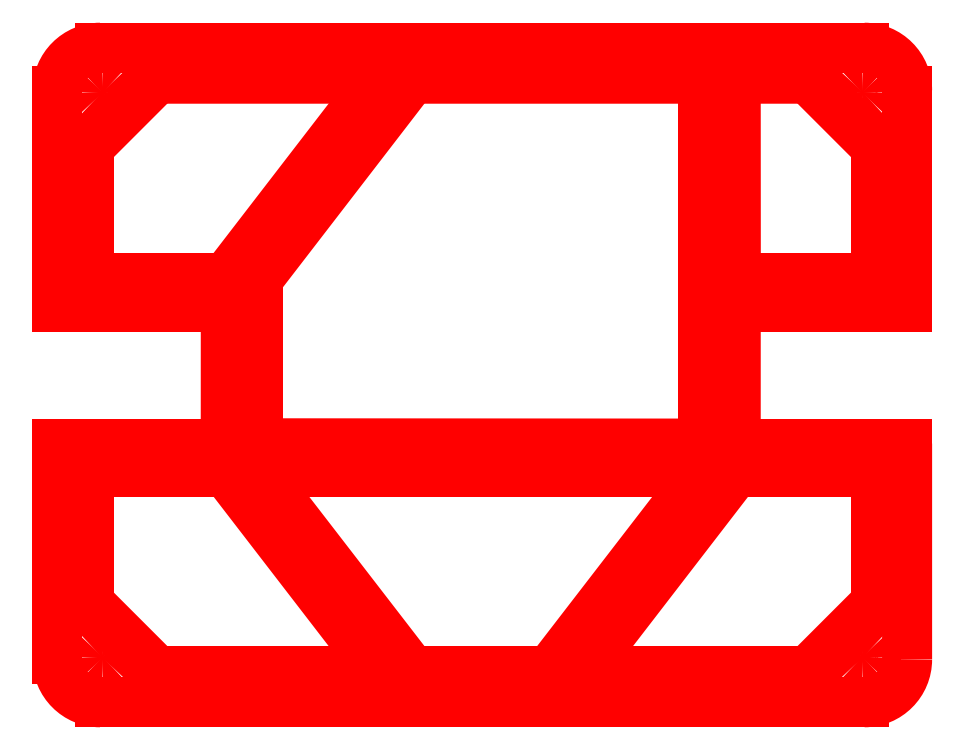
<metadata>
{"format":"dxf","ext":"dxf","renderer":"ezdxf+matplotlib","layout":"modelspace","background":"white","min_lineweight":24,"dpi":150}
</metadata>
<code>
0
SECTION
2
ENTITIES
0
SPLINE
8
0
210
0
220
0
230
1
70
     8
71
     3
72
     8
73
     4
74
     0
42
1e-09
43
0.001
40
0
40
0
40
0
40
0
40
1
40
1
40
1
40
1
10
6.885
20
5.269
30
0
10
6.885
20
4.845
30
0
10
6.717
20
4.438
30
0
10
6.417
20
4.138
30
0
0
SPLINE
8
0
210
0
220
0
230
1
70
     8
71
     3
72
     8
73
     4
74
     0
42
1e-09
43
0.001
40
0
40
0
40
0
40
0
40
1
40
1
40
1
40
1
10
6.417
20
4.138
30
0
10
6.117
20
3.838
30
0
10
5.71
20
3.669
30
0
10
5.285
20
3.669
30
0
0
SPLINE
8
0
210
0
220
0
230
1
70
     8
71
     3
72
     8
73
     4
74
     0
42
1e-09
43
0.001
40
0
40
0
40
0
40
0
40
1
40
1
40
1
40
1
10
5.285
20
3.669
30
0
10
4.861
20
3.669
30
0
10
4.454
20
3.838
30
0
10
4.154
20
4.138
30
0
0
SPLINE
8
0
210
0
220
0
230
1
70
     8
71
     3
72
     8
73
     4
74
     0
42
1e-09
43
0.001
40
0
40
0
40
0
40
0
40
1
40
1
40
1
40
1
10
4.154
20
4.138
30
0
10
3.854
20
4.438
30
0
10
3.685
20
4.845
30
0
10
3.685
20
5.269
30
0
0
SPLINE
8
0
210
0
220
0
230
1
70
     8
71
     3
72
     8
73
     4
74
     0
42
1e-09
43
0.001
40
0
40
0
40
0
40
0
40
1
40
1
40
1
40
1
10
3.685
20
5.269
30
0
10
3.685
20
5.694
30
0
10
3.854
20
6.101
30
0
10
4.154
20
6.401
30
0
0
SPLINE
8
0
210
0
220
0
230
1
70
     8
71
     3
72
     8
73
     4
74
     0
42
1e-09
43
0.001
40
0
40
0
40
0
40
0
40
1
40
1
40
1
40
1
10
4.154
20
6.401
30
0
10
4.454
20
6.701
30
0
10
4.861
20
6.869
30
0
10
5.285
20
6.869
30
0
0
SPLINE
8
0
210
0
220
0
230
1
70
     8
71
     3
72
     8
73
     4
74
     0
42
1e-09
43
0.001
40
0
40
0
40
0
40
0
40
1
40
1
40
1
40
1
10
5.285
20
6.869
30
0
10
5.71
20
6.869
30
0
10
6.117
20
6.701
30
0
10
6.417
20
6.401
30
0
0
SPLINE
8
0
210
0
220
0
230
1
70
     8
71
     3
72
     8
73
     4
74
     0
42
1e-09
43
0.001
40
0
40
0
40
0
40
0
40
1
40
1
40
1
40
1
10
6.417
20
6.401
30
0
10
6.717
20
6.101
30
0
10
6.885
20
5.694
30
0
10
6.885
20
5.269
30
0
0
LINE
8
0
10
6.885
20
5.269
30
0
11
6.885
21
5.269
31
0
0
SPLINE
8
0
210
0
220
0
230
1
70
     8
71
     3
72
     8
73
     4
74
     0
42
1e-09
43
0.001
40
0
40
0
40
0
40
0
40
1
40
1
40
1
40
1
10
6.85
20
71.47
30
0
10
6.85
20
71.04
30
0
10
6.681
20
70.64
30
0
10
6.381
20
70.34
30
0
0
SPLINE
8
0
210
0
220
0
230
1
70
     8
71
     3
72
     8
73
     4
74
     0
42
1e-09
43
0.001
40
0
40
0
40
0
40
0
40
1
40
1
40
1
40
1
10
6.381
20
70.34
30
0
10
6.081
20
70.04
30
0
10
5.674
20
69.87
30
0
10
5.25
20
69.87
30
0
0
SPLINE
8
0
210
0
220
0
230
1
70
     8
71
     3
72
     8
73
     4
74
     0
42
1e-09
43
0.001
40
0
40
0
40
0
40
0
40
1
40
1
40
1
40
1
10
5.25
20
69.87
30
0
10
4.825
20
69.87
30
0
10
4.418
20
70.04
30
0
10
4.118
20
70.34
30
0
0
SPLINE
8
0
210
0
220
0
230
1
70
     8
71
     3
72
     8
73
     4
74
     0
42
1e-09
43
0.001
40
0
40
0
40
0
40
0
40
1
40
1
40
1
40
1
10
4.118
20
70.34
30
0
10
3.818
20
70.64
30
0
10
3.65
20
71.04
30
0
10
3.65
20
71.47
30
0
0
SPLINE
8
0
210
0
220
0
230
1
70
     8
71
     3
72
     8
73
     4
74
     0
42
1e-09
43
0.001
40
0
40
0
40
0
40
0
40
1
40
1
40
1
40
1
10
3.65
20
71.47
30
0
10
3.65
20
71.89
30
0
10
3.818
20
72.3
30
0
10
4.118
20
72.6
30
0
0
SPLINE
8
0
210
0
220
0
230
1
70
     8
71
     3
72
     8
73
     4
74
     0
42
1e-09
43
0.001
40
0
40
0
40
0
40
0
40
1
40
1
40
1
40
1
10
4.118
20
72.6
30
0
10
4.418
20
72.9
30
0
10
4.825
20
73.07
30
0
10
5.25
20
73.07
30
0
0
SPLINE
8
0
210
0
220
0
230
1
70
     8
71
     3
72
     8
73
     4
74
     0
42
1e-09
43
0.001
40
0
40
0
40
0
40
0
40
1
40
1
40
1
40
1
10
5.25
20
73.07
30
0
10
5.674
20
73.07
30
0
10
6.081
20
72.9
30
0
10
6.381
20
72.6
30
0
0
SPLINE
8
0
210
0
220
0
230
1
70
     8
71
     3
72
     8
73
     4
74
     0
42
1e-09
43
0.001
40
0
40
0
40
0
40
0
40
1
40
1
40
1
40
1
10
6.381
20
72.6
30
0
10
6.681
20
72.3
30
0
10
6.85
20
71.89
30
0
10
6.85
20
71.47
30
0
0
LINE
8
0
10
6.85
20
71.47
30
0
11
6.85
21
71.47
31
0
0
SPLINE
8
0
210
0
220
0
230
1
70
     8
71
     3
72
     8
73
     4
74
     0
42
1e-09
43
0.001
40
0
40
0
40
0
40
0
40
1
40
1
40
1
40
1
10
95.92
20
71.45
30
0
10
95.92
20
71.02
30
0
10
95.75
20
70.61
30
0
10
95.45
20
70.31
30
0
0
SPLINE
8
0
210
0
220
0
230
1
70
     8
71
     3
72
     8
73
     4
74
     0
42
1e-09
43
0.001
40
0
40
0
40
0
40
0
40
1
40
1
40
1
40
1
10
95.45
20
70.31
30
0
10
95.15
20
70.01
30
0
10
94.75
20
69.85
30
0
10
94.32
20
69.85
30
0
0
SPLINE
8
0
210
0
220
0
230
1
70
     8
71
     3
72
     8
73
     4
74
     0
42
1e-09
43
0.001
40
0
40
0
40
0
40
0
40
1
40
1
40
1
40
1
10
94.32
20
69.85
30
0
10
93.9
20
69.85
30
0
10
93.49
20
70.01
30
0
10
93.19
20
70.31
30
0
0
SPLINE
8
0
210
0
220
0
230
1
70
     8
71
     3
72
     8
73
     4
74
     0
42
1e-09
43
0.001
40
0
40
0
40
0
40
0
40
1
40
1
40
1
40
1
10
93.19
20
70.31
30
0
10
92.89
20
70.61
30
0
10
92.72
20
71.02
30
0
10
92.72
20
71.45
30
0
0
SPLINE
8
0
210
0
220
0
230
1
70
     8
71
     3
72
     8
73
     4
74
     0
42
1e-09
43
0.001
40
0
40
0
40
0
40
0
40
1
40
1
40
1
40
1
10
92.72
20
71.45
30
0
10
92.72
20
71.87
30
0
10
92.89
20
72.28
30
0
10
93.19
20
72.58
30
0
0
SPLINE
8
0
210
0
220
0
230
1
70
     8
71
     3
72
     8
73
     4
74
     0
42
1e-09
43
0.001
40
0
40
0
40
0
40
0
40
1
40
1
40
1
40
1
10
93.19
20
72.58
30
0
10
93.49
20
72.88
30
0
10
93.9
20
73.05
30
0
10
94.32
20
73.05
30
0
0
SPLINE
8
0
210
0
220
0
230
1
70
     8
71
     3
72
     8
73
     4
74
     0
42
1e-09
43
0.001
40
0
40
0
40
0
40
0
40
1
40
1
40
1
40
1
10
94.32
20
73.05
30
0
10
94.75
20
73.05
30
0
10
95.15
20
72.88
30
0
10
95.45
20
72.58
30
0
0
SPLINE
8
0
210
0
220
0
230
1
70
     8
71
     3
72
     8
73
     4
74
     0
42
1e-09
43
0.001
40
0
40
0
40
0
40
0
40
1
40
1
40
1
40
1
10
95.45
20
72.58
30
0
10
95.75
20
72.28
30
0
10
95.92
20
71.87
30
0
10
95.92
20
71.45
30
0
0
LINE
8
0
10
95.92
20
71.45
30
0
11
95.92
21
71.45
31
0
0
SPLINE
8
0
210
0
220
0
230
1
70
     8
71
     3
72
     8
73
     4
74
     0
42
1e-09
43
0.001
40
0
40
0
40
0
40
0
40
1
40
1
40
1
40
1
10
95.91
20
5.278
30
0
10
95.91
20
4.853
30
0
10
95.75
20
4.446
30
0
10
95.45
20
4.146
30
0
0
SPLINE
8
0
210
0
220
0
230
1
70
     8
71
     3
72
     8
73
     4
74
     0
42
1e-09
43
0.001
40
0
40
0
40
0
40
0
40
1
40
1
40
1
40
1
10
95.45
20
4.146
30
0
10
95.15
20
3.846
30
0
10
94.74
20
3.678
30
0
10
94.31
20
3.678
30
0
0
SPLINE
8
0
210
0
220
0
230
1
70
     8
71
     3
72
     8
73
     4
74
     0
42
1e-09
43
0.001
40
0
40
0
40
0
40
0
40
1
40
1
40
1
40
1
10
94.31
20
3.678
30
0
10
93.89
20
3.678
30
0
10
93.48
20
3.846
30
0
10
93.18
20
4.146
30
0
0
SPLINE
8
0
210
0
220
0
230
1
70
     8
71
     3
72
     8
73
     4
74
     0
42
1e-09
43
0.001
40
0
40
0
40
0
40
0
40
1
40
1
40
1
40
1
10
93.18
20
4.146
30
0
10
92.88
20
4.446
30
0
10
92.71
20
4.853
30
0
10
92.71
20
5.278
30
0
0
SPLINE
8
0
210
0
220
0
230
1
70
     8
71
     3
72
     8
73
     4
74
     0
42
1e-09
43
0.001
40
0
40
0
40
0
40
0
40
1
40
1
40
1
40
1
10
92.71
20
5.278
30
0
10
92.71
20
5.702
30
0
10
92.88
20
6.109
30
0
10
93.18
20
6.409
30
0
0
SPLINE
8
0
210
0
220
0
230
1
70
     8
71
     3
72
     8
73
     4
74
     0
42
1e-09
43
0.001
40
0
40
0
40
0
40
0
40
1
40
1
40
1
40
1
10
93.18
20
6.409
30
0
10
93.48
20
6.709
30
0
10
93.89
20
6.878
30
0
10
94.31
20
6.878
30
0
0
SPLINE
8
0
210
0
220
0
230
1
70
     8
71
     3
72
     8
73
     4
74
     0
42
1e-09
43
0.001
40
0
40
0
40
0
40
0
40
1
40
1
40
1
40
1
10
94.31
20
6.878
30
0
10
94.74
20
6.878
30
0
10
95.15
20
6.709
30
0
10
95.45
20
6.409
30
0
0
SPLINE
8
0
210
0
220
0
230
1
70
     8
71
     3
72
     8
73
     4
74
     0
42
1e-09
43
0.001
40
0
40
0
40
0
40
0
40
1
40
1
40
1
40
1
10
95.45
20
6.409
30
0
10
95.75
20
6.109
30
0
10
95.91
20
5.702
30
0
10
95.91
20
5.278
30
0
0
LINE
8
0
10
95.91
20
5.278
30
0
11
95.91
21
5.278
31
0
0
SPLINE
8
0
210
0
220
0
230
1
70
     8
71
     3
72
     8
73
     4
74
     0
42
1e-09
43
0.001
40
0
40
0
40
0
40
0
40
1
40
1
40
1
40
1
10
5.025
20
76.7
30
0
10
2.241
20
76.7
30
0
10
1.333e-06
20
74.45
30
0
10
1.333e-06
20
71.67
30
0
0
LINE
8
0
10
1.333e-06
20
71.67
30
0
11
1.333e-06
21
53.64
31
0
0
LINE
8
0
10
99.56
20
71.67
30
0
11
99.56
21
53.64
31
0
0
LINE
8
0
10
1.333e-06
20
53.64
30
0
11
1.333e-06
21
46.32
31
0
0
LINE
8
0
10
99.56
20
53.64
30
0
11
99.56
21
46.32
31
0
0
LINE
8
0
10
1.333e-06
20
46.32
30
0
11
19.72
21
46.32
31
0
0
LINE
8
0
10
19.72
20
46.32
30
0
11
19.72
21
30.32
31
0
0
LINE
8
0
10
19.72
20
30.32
30
0
11
0
21
30.32
31
0
0
LINE
8
0
10
0
20
30.32
30
0
11
0
21
5.033
31
0
0
SPLINE
8
0
210
0
220
0
230
1
70
     8
71
     3
72
     8
73
     4
74
     0
42
1e-09
43
0.001
40
0
40
0
40
0
40
0
40
1
40
1
40
1
40
1
10
0
20
5.033
30
0
10
0
20
2.245
30
0
10
2.241
20
1.333e-06
30
0
10
5.025
20
1.333e-06
30
0
0
LINE
8
0
10
5.025
20
1.333e-06
30
0
11
94.53
21
1.333e-06
31
0
0
LINE
8
0
10
5.025
20
76.7
30
0
11
94.53
21
76.7
31
0
0
SPLINE
8
0
210
0
220
0
230
1
70
     8
71
     3
72
     8
73
     4
74
     0
42
1e-09
43
0.001
40
0
40
0
40
0
40
0
40
1
40
1
40
1
40
1
10
94.53
20
1.333e-06
30
0
10
97.32
20
1.333e-06
30
0
10
99.56
20
2.245
30
0
10
99.56
20
5.033
30
0
0
SPLINE
8
0
210
0
220
0
230
1
70
    24
71
     3
72
     8
73
     4
74
     0
42
1e-09
43
0.001
40
0
40
0
40
0
40
0
40
1
40
1
40
1
40
1
10
99.56
20
5.033
30
0
10
99.56
20
13.46
30
0
10
99.56
20
21.89
30
0
10
99.56
20
30.32
30
0
0
LINE
8
0
10
99.56
20
30.32
30
0
11
79.48
21
30.32
31
0
0
LINE
8
0
10
79.48
20
30.32
30
0
11
79.48
21
46.32
31
0
0
LINE
8
0
10
79.48
20
46.32
30
0
11
99.56
21
46.32
31
0
0
SPLINE
8
0
210
0
220
0
230
1
70
     8
71
     3
72
     8
73
     4
74
     0
42
1e-09
43
0.001
40
0
40
0
40
0
40
0
40
1
40
1
40
1
40
1
10
99.56
20
71.67
30
0
10
99.56
20
74.45
30
0
10
97.32
20
76.7
30
0
10
94.53
20
76.7
30
0
0
LINE
8
0
10
5.025
20
76.7
30
0
11
5.025
21
76.7
31
0
0
LINE
8
0
10
11.65
20
3.67
30
0
11
3.65
21
11.67
31
0
0
LINE
8
0
10
3.65
20
11.67
30
0
11
3.65
21
27
31
0
0
LINE
8
0
10
3.65
20
27
30
0
11
19.74
21
27
31
0
0
LINE
8
0
10
19.74
20
27
30
0
11
37.72
21
3.67
31
0
0
LINE
8
0
10
37.72
20
3.67
30
0
11
11.65
21
3.67
31
0
0
LINE
8
0
10
87.94
20
73.07
30
0
11
95.94
21
65.07
31
0
0
LINE
8
0
10
95.94
20
65.07
30
0
11
95.94
21
49.7
31
0
0
LINE
8
0
10
95.94
20
49.7
30
0
11
79.49
21
49.7
31
0
0
LINE
8
0
10
79.49
20
49.7
30
0
11
79.48
21
73.07
31
0
0
LINE
8
0
10
79.48
20
73.07
30
0
11
87.94
21
73.07
31
0
0
LINE
8
0
10
23.55
20
30.35
30
0
11
23.55
21
49.7
31
0
0
LINE
8
0
10
23.55
20
49.7
30
0
11
41.55
21
73.07
31
0
0
LINE
8
0
10
41.55
20
73.07
30
0
11
75.65
21
73.07
31
0
0
LINE
8
0
10
75.65
20
73.07
30
0
11
75.65
21
30.32
31
0
0
LINE
8
0
10
75.65
20
30.32
30
0
11
23.55
21
30.35
31
0
0
LINE
8
0
10
57.66
20
3.67
30
0
11
41.55
21
3.67
31
0
0
LINE
8
0
10
41.55
20
3.67
30
0
11
23.55
21
27
31
0
0
LINE
8
0
10
23.55
20
27
30
0
11
75.65
21
27
31
0
0
LINE
8
0
10
75.65
20
27
30
0
11
57.66
21
3.67
31
0
0
LINE
8
0
10
95.94
20
27
30
0
11
95.94
21
11.67
31
0
0
LINE
8
0
10
95.94
20
11.67
30
0
11
87.94
21
3.67
31
0
0
LINE
8
0
10
87.94
20
3.67
30
0
11
61.5
21
3.67
31
0
0
LINE
8
0
10
61.5
20
3.67
30
0
11
79.48
21
27
31
0
0
LINE
8
0
10
79.48
20
27
30
0
11
95.94
21
27
31
0
0
LINE
8
0
10
19.72
20
49.7
30
0
11
6.943
21
49.7
31
0
0
LINE
8
0
10
6.943
20
49.7
30
0
11
3.65
21
49.7
31
0
0
LINE
8
0
10
3.65
20
49.7
30
0
11
3.65
21
53.46
31
0
0
LINE
8
0
10
3.65
20
53.46
30
0
11
3.65
21
65.07
31
0
0
LINE
8
0
10
3.65
20
65.07
30
0
11
11.65
21
73.07
31
0
0
LINE
8
0
10
11.65
20
73.07
30
0
11
37.72
21
73.07
31
0
0
LINE
8
0
10
37.72
20
73.07
30
0
11
19.72
21
49.7
31
0
0
VIEWPORT
8
0
10
128.5
20
97.5
30
0
40
314.2
41
222.2
68
     1
69
     1
12
128.5
22
97.5
13
0
23
0
14
10
24
10
15
10
25
10
16
0
26
0
36
1
17
0
27
0
37
0
42
50
43
0
44
0
45
222.2
50
0
51
0
72
   100
90
   557152
1

281
     0
71
     1
74
     0
110
0
120
0
130
0
111
1
121
0
131
0
112
0
122
1
132
0
79
     0
146
0
170
     0
61
     5
348
10907
292
     1
282
     1
141
0
142
0
63
   256
361
109B7
0
ENDSEC
0
EOF

</code>
